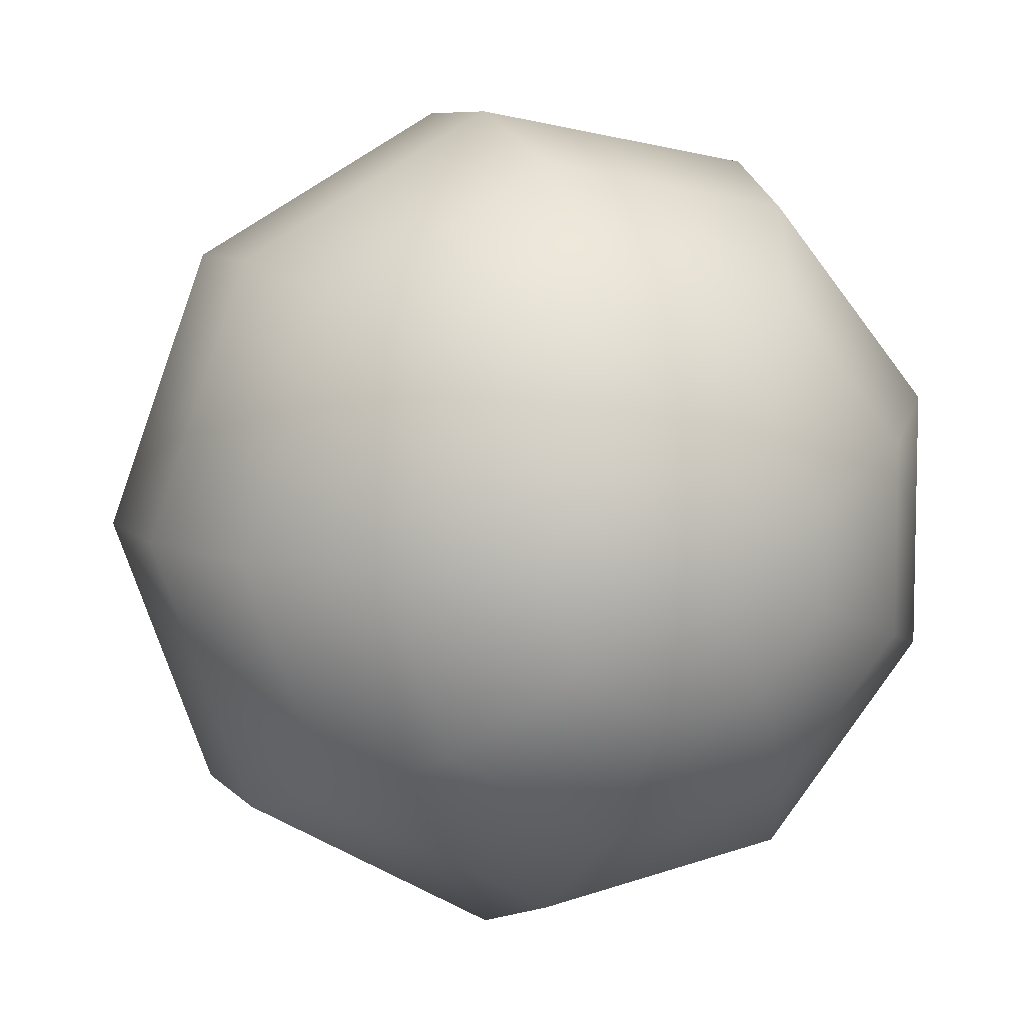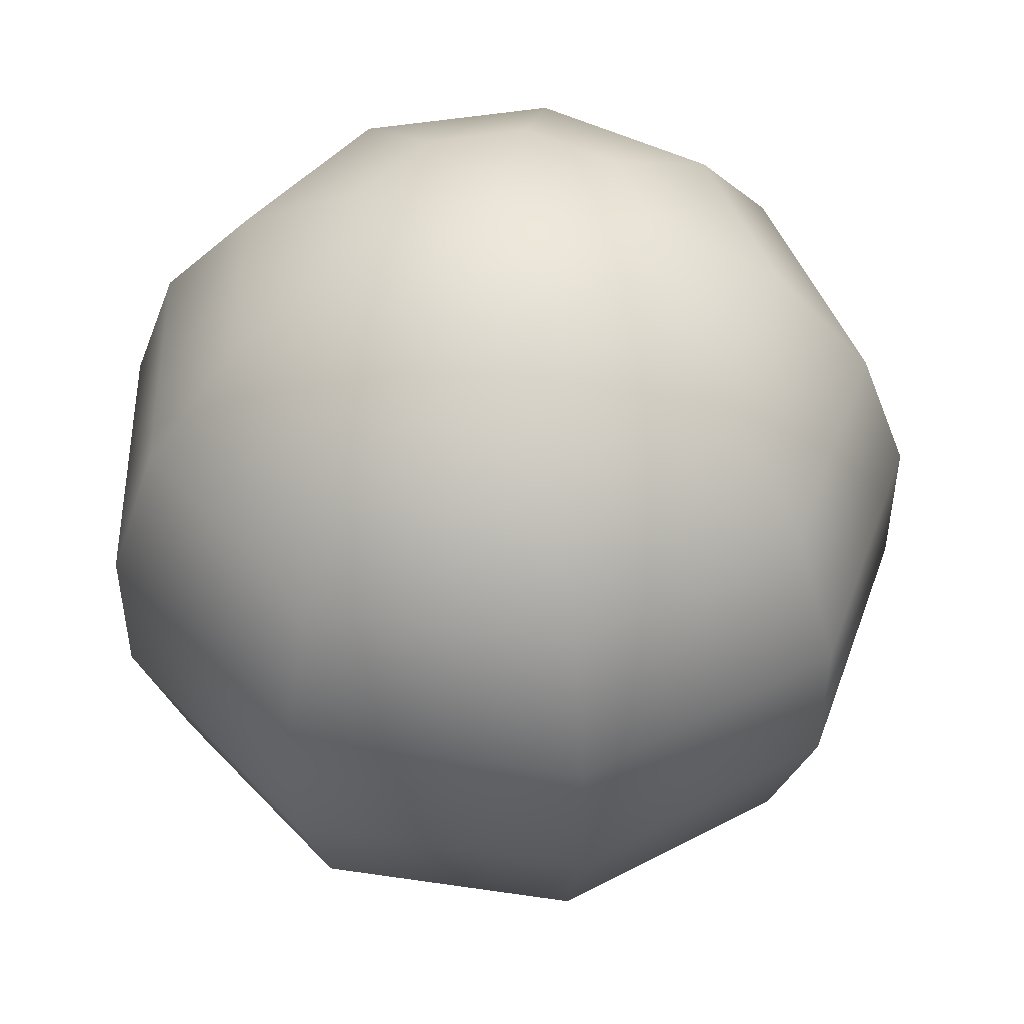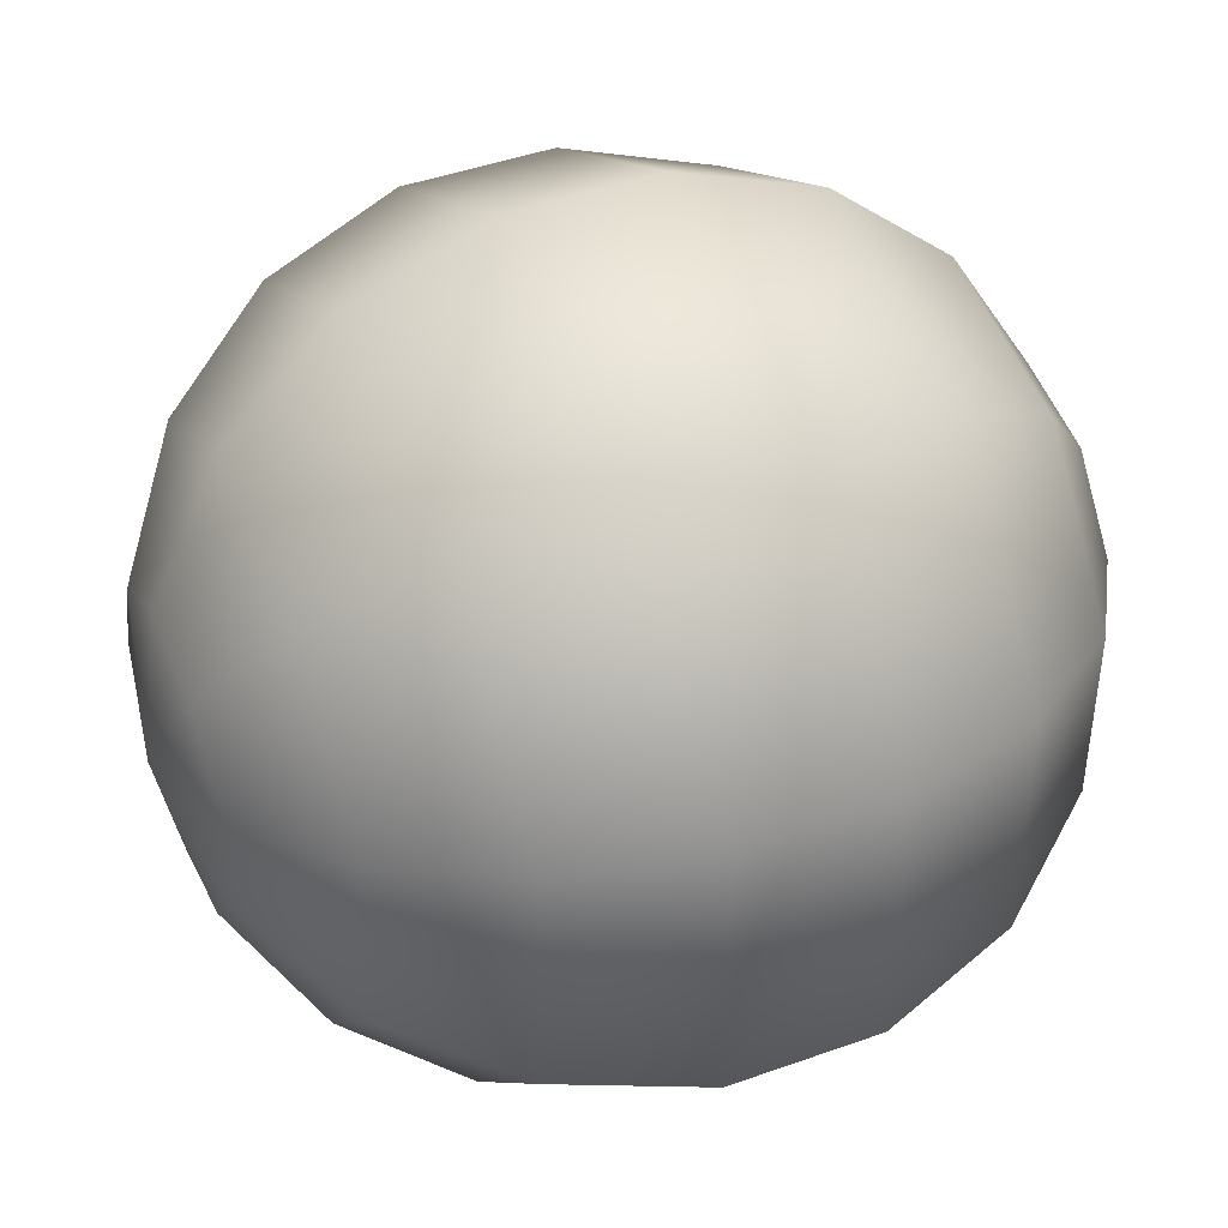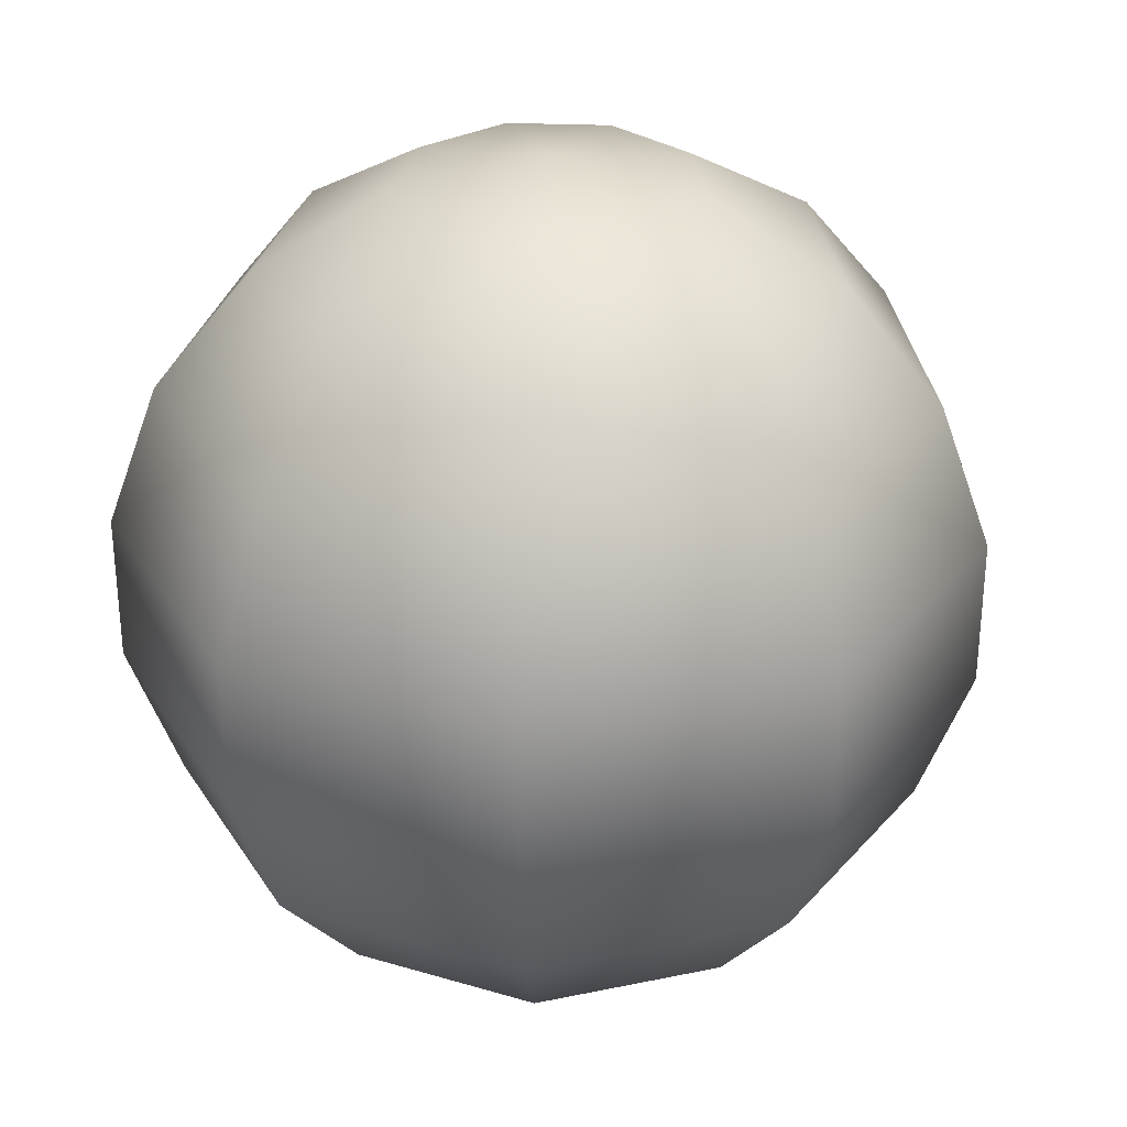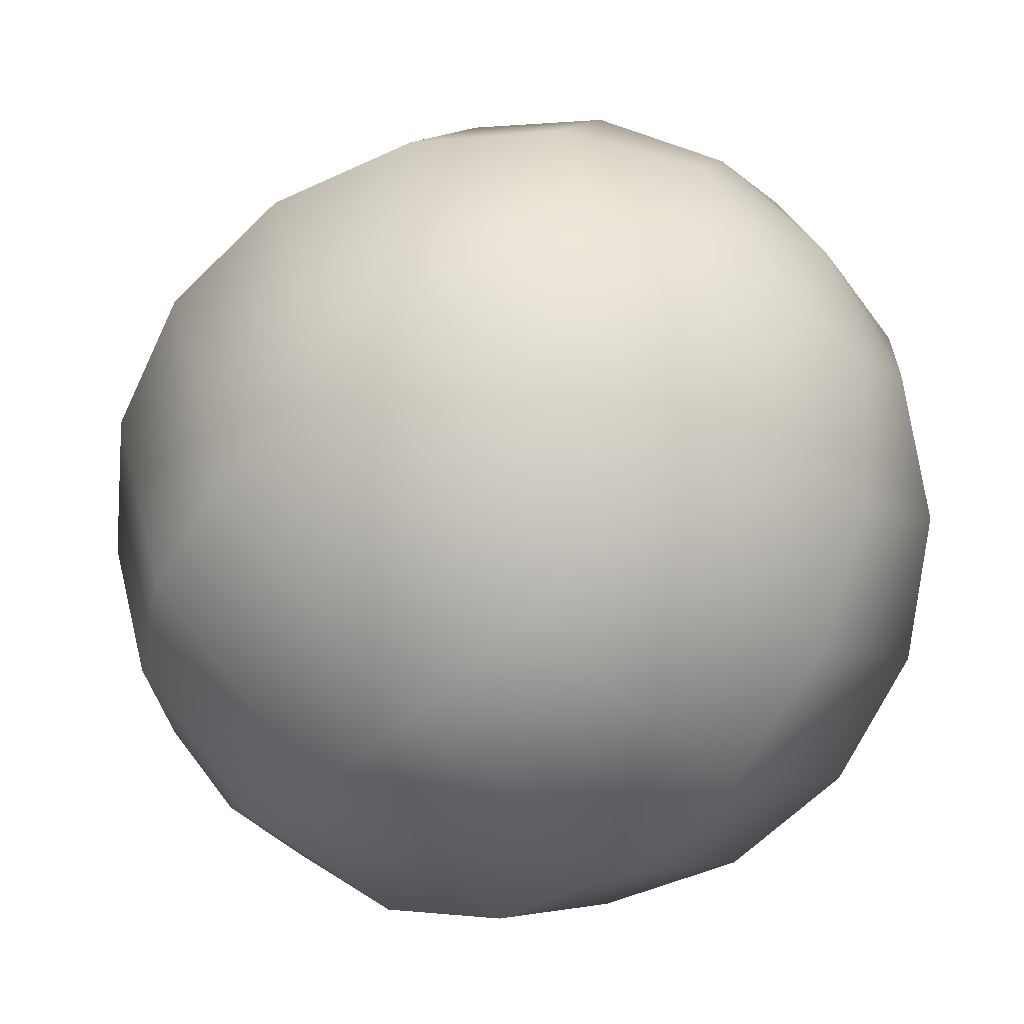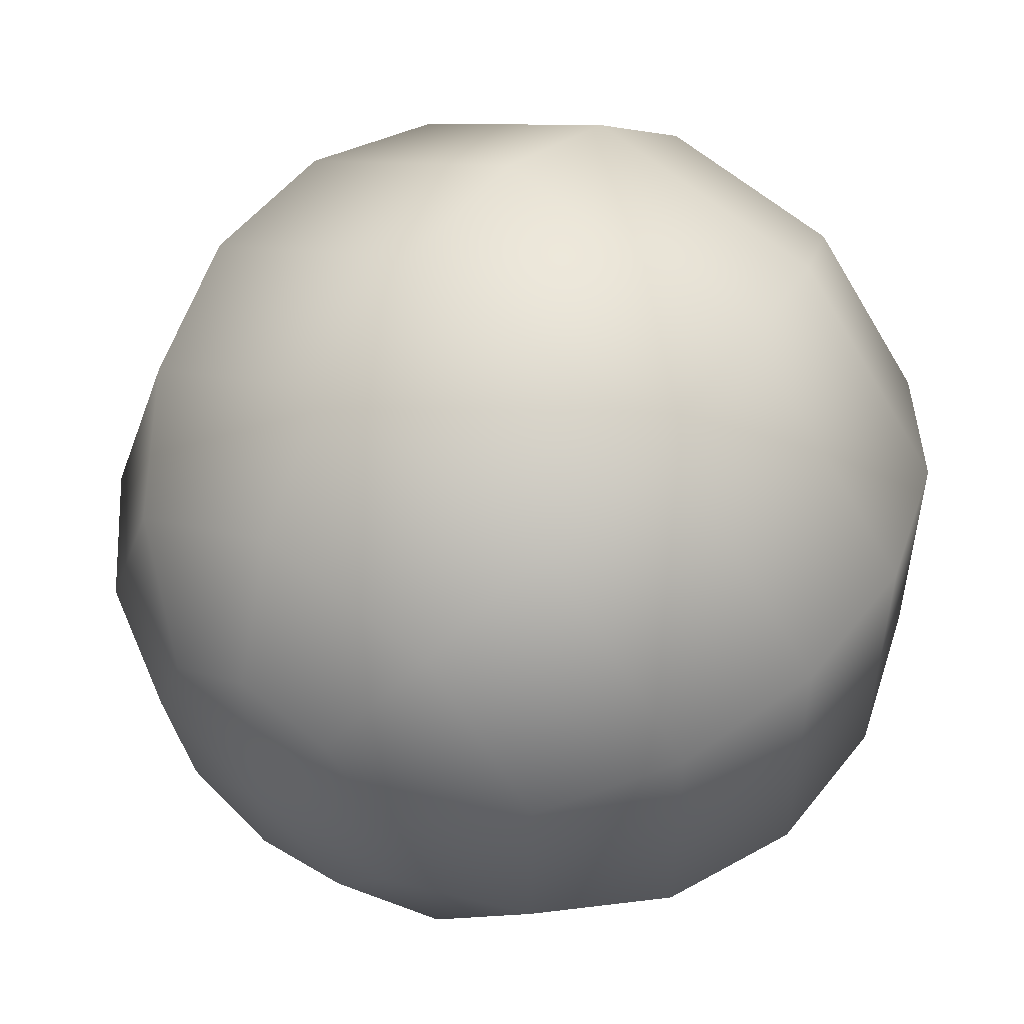
<metadata>
{"format":"obj","ext":"obj","renderer":"f3d","projection":"perspective","resolution":1024,"background":"white","views":[{"elev":7.7,"azim":157.7,"up":"+Y"},{"elev":47.8,"azim":39.4,"up":"+Z"},{"elev":44.4,"azim":-112.7,"up":"+Y"},{"elev":30.7,"azim":13.2,"up":"+Z"},{"elev":-63.9,"azim":134.8,"up":"+Y"},{"elev":52.5,"azim":-142.9,"up":"+Y"}]}
</metadata>
<code>
v 0.262 -0.2198 1.94
v 0.4924 -0.4132 1.766
v 0.6634 -0.5567 1.5
v 0.7544 -0.633 1.174
v 0.7544 -0.633 0.8264
v 0.6634 -0.5567 0.5
v 0.4924 -0.4132 0.234
v 0.262 -0.2198 0.06031
v 0.05939 -0.3368 1.94
v 0.1116 -0.633 1.766
v 0.1504 -0.8529 1.5
v 0.171 -0.9698 1.174
v 0.171 -0.9698 0.8264
v 0.1504 -0.8529 0.5
v 0.1116 -0.633 0.234
v 0.05939 -0.3368 0.06031
v -0.171 -0.2962 1.94
v -0.3214 -0.5567 1.766
v -0.433 -0.75 1.5
v -0.4924 -0.8529 1.174
v -0.4924 -0.8529 0.8264
v -0.433 -0.75 0.5
v -0.3214 -0.5567 0.234
v -0.171 -0.2962 0.06031
v -0.3214 -0.117 1.94
v -0.604 -0.2198 1.766
v -0.8138 -0.2962 1.5
v -0.9254 -0.3368 1.174
v -0.9254 -0.3368 0.8264
v -0.8138 -0.2962 0.5
v -0.604 -0.2198 0.234
v -0.3214 -0.117 0.06031
v -0 0 2
v -0.3214 0.117 1.94
v -0.604 0.2198 1.766
v -0.8138 0.2962 1.5
v -0.9254 0.3368 1.174
v -0.9254 0.3368 0.8264
v -0.8138 0.2962 0.5
v -0.604 0.2198 0.234
v -0.3214 0.117 0.06031
v -0.171 0.2962 1.94
v -0.3214 0.5567 1.766
v -0.433 0.75 1.5
v -0.4924 0.8529 1.174
v -0.4924 0.8529 0.8264
v -0.433 0.75 0.5
v -0.3214 0.5567 0.234
v -0.171 0.2962 0.06031
v 0.05939 0.3368 1.94
v 0.1116 0.633 1.766
v 0.1504 0.8529 1.5
v 0.171 0.9698 1.174
v 0.171 0.9698 0.8264
v 0.1504 0.8529 0.5
v 0.1116 0.633 0.234
v 0.05939 0.3368 0.06031
v 0.262 0.2198 1.94
v 0.4924 0.4132 1.766
v 0.6634 0.5567 1.5
v 0.7544 0.633 1.174
v 0.7544 0.633 0.8264
v 0.6634 0.5567 0.5
v 0.4924 0.4132 0.234
v 0.262 0.2198 0.06031
v -0 0 0
v 0.342 0 1.94
v 0.6428 0 1.766
v 0.866 0 1.5
v 0.9848 0 1.174
v 0.9848 0 0.8264
v 0.866 0 0.5
v 0.6428 0 0.234
v 0.342 0 0.06031
f 69 2 3
f 72 7 73
f 69 4 70
f 67 33 1
f 73 8 74
f 70 5 71
f 68 1 2
f 66 74 8
f 72 5 6
f 3 12 4
f 1 33 9
f 7 16 8
f 4 13 5
f 1 10 2
f 66 8 16
f 6 13 14
f 2 11 3
f 6 15 7
f 9 18 10
f 66 16 24
f 14 21 22
f 11 18 19
f 15 22 23
f 12 19 20
f 9 33 17
f 15 24 16
f 12 21 13
f 22 31 23
f 19 28 20
f 17 33 25
f 23 32 24
f 20 29 21
f 17 26 18
f 66 24 32
f 21 30 22
f 18 27 19
f 28 38 29
f 25 35 26
f 66 32 41
f 29 39 30
f 26 36 27
f 31 39 40
f 27 37 28
f 25 33 34
f 31 41 32
f 35 44 36
f 39 48 40
f 36 45 37
f 34 33 42
f 40 49 41
f 37 46 38
f 35 42 43
f 66 41 49
f 39 46 47
f 42 33 50
f 48 57 49
f 45 54 46
f 42 51 43
f 66 49 57
f 47 54 55
f 43 52 44
f 47 56 48
f 44 53 45
f 66 57 65
f 55 62 63
f 52 59 60
f 55 64 56
f 52 61 53
f 50 33 58
f 56 65 57
f 53 62 54
f 50 59 51
f 63 73 64
f 60 70 61
f 58 33 67
f 64 74 65
f 61 71 62
f 59 67 68
f 66 65 74
f 63 71 72
f 60 68 69
f 69 68 2
f 72 6 7
f 69 3 4
f 73 7 8
f 70 4 5
f 68 67 1
f 72 71 5
f 3 11 12
f 7 15 16
f 4 12 13
f 1 9 10
f 6 5 13
f 2 10 11
f 6 14 15
f 9 17 18
f 14 13 21
f 11 10 18
f 15 14 22
f 12 11 19
f 15 23 24
f 12 20 21
f 22 30 31
f 19 27 28
f 23 31 32
f 20 28 29
f 17 25 26
f 21 29 30
f 18 26 27
f 28 37 38
f 25 34 35
f 29 38 39
f 26 35 36
f 31 30 39
f 27 36 37
f 31 40 41
f 35 43 44
f 39 47 48
f 36 44 45
f 40 48 49
f 37 45 46
f 35 34 42
f 39 38 46
f 48 56 57
f 45 53 54
f 42 50 51
f 47 46 54
f 43 51 52
f 47 55 56
f 44 52 53
f 55 54 62
f 52 51 59
f 55 63 64
f 52 60 61
f 56 64 65
f 53 61 62
f 50 58 59
f 63 72 73
f 60 69 70
f 64 73 74
f 61 70 71
f 59 58 67
f 63 62 71
f 60 59 68

</code>
